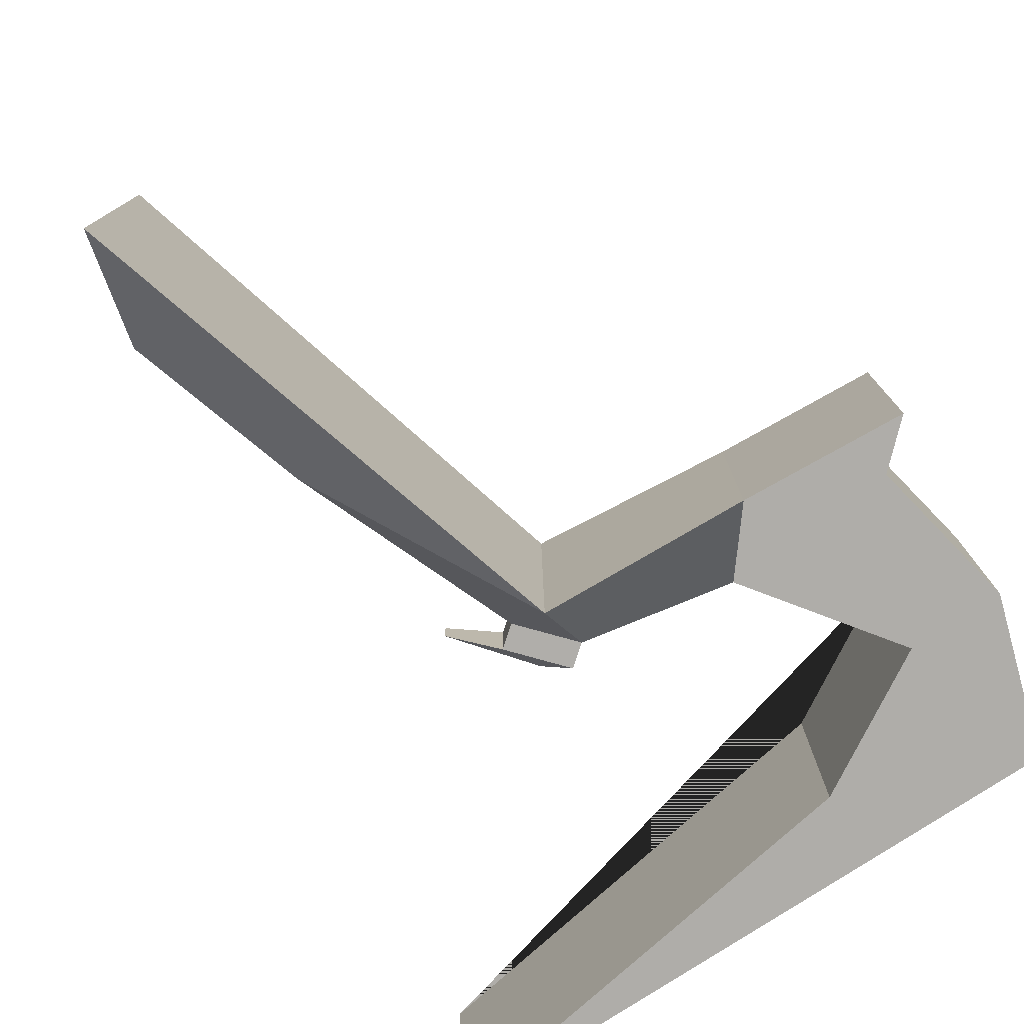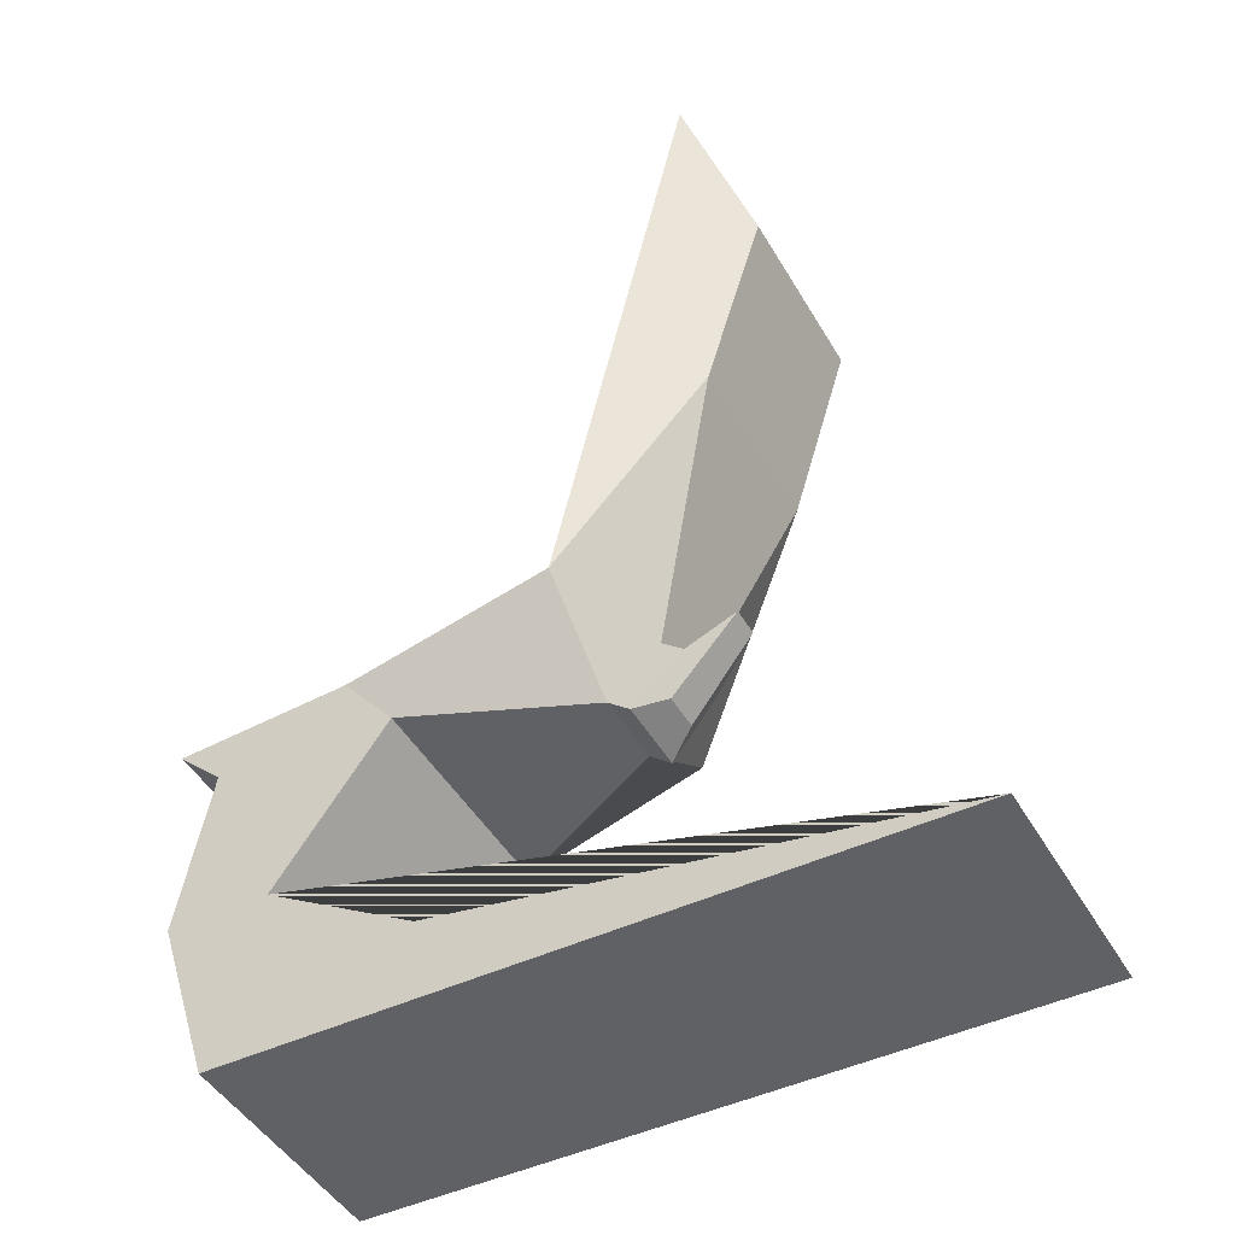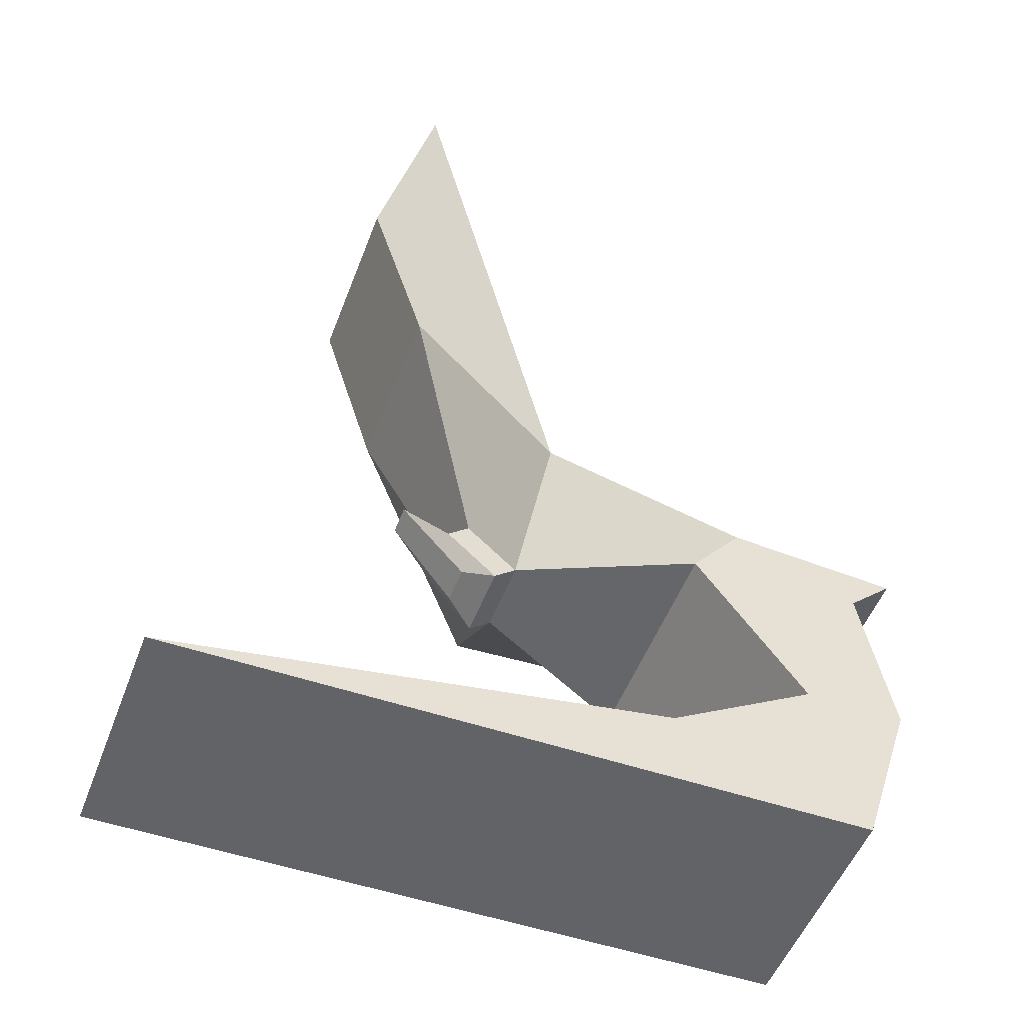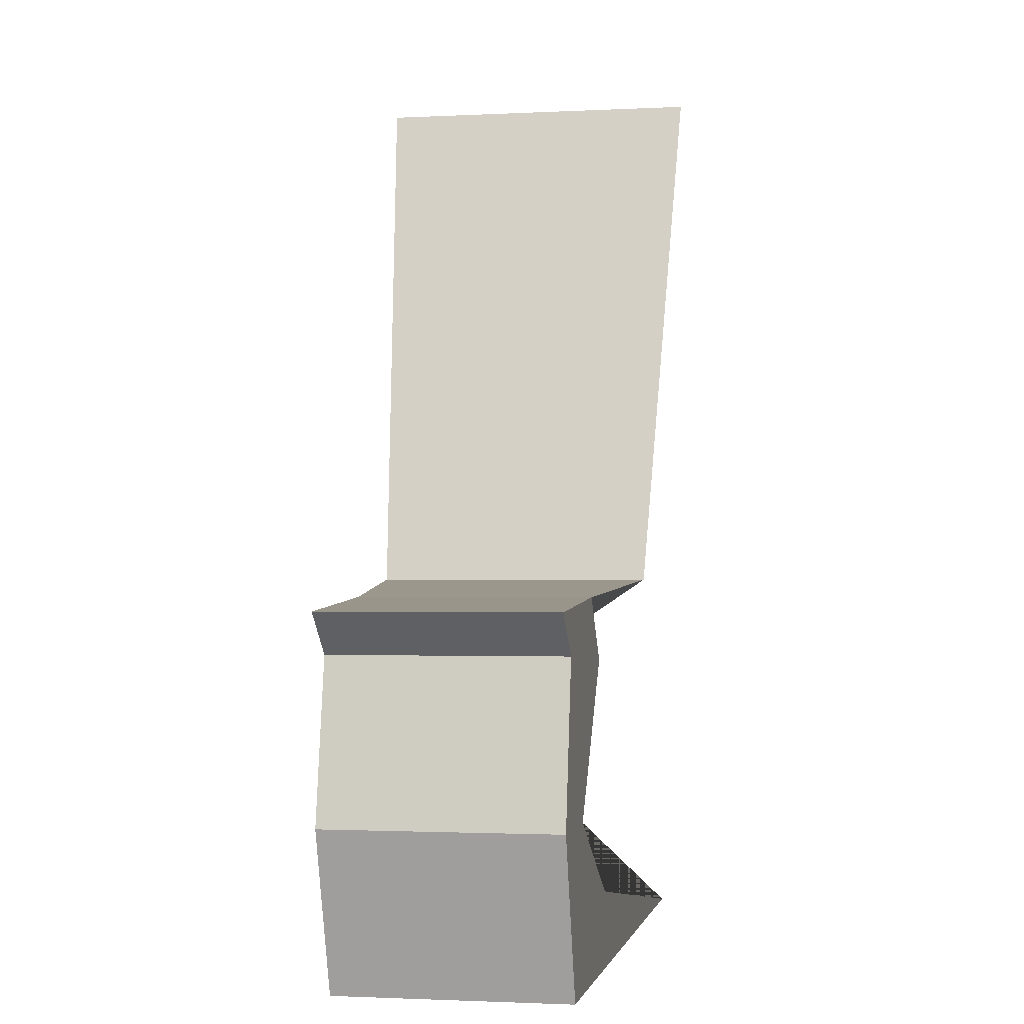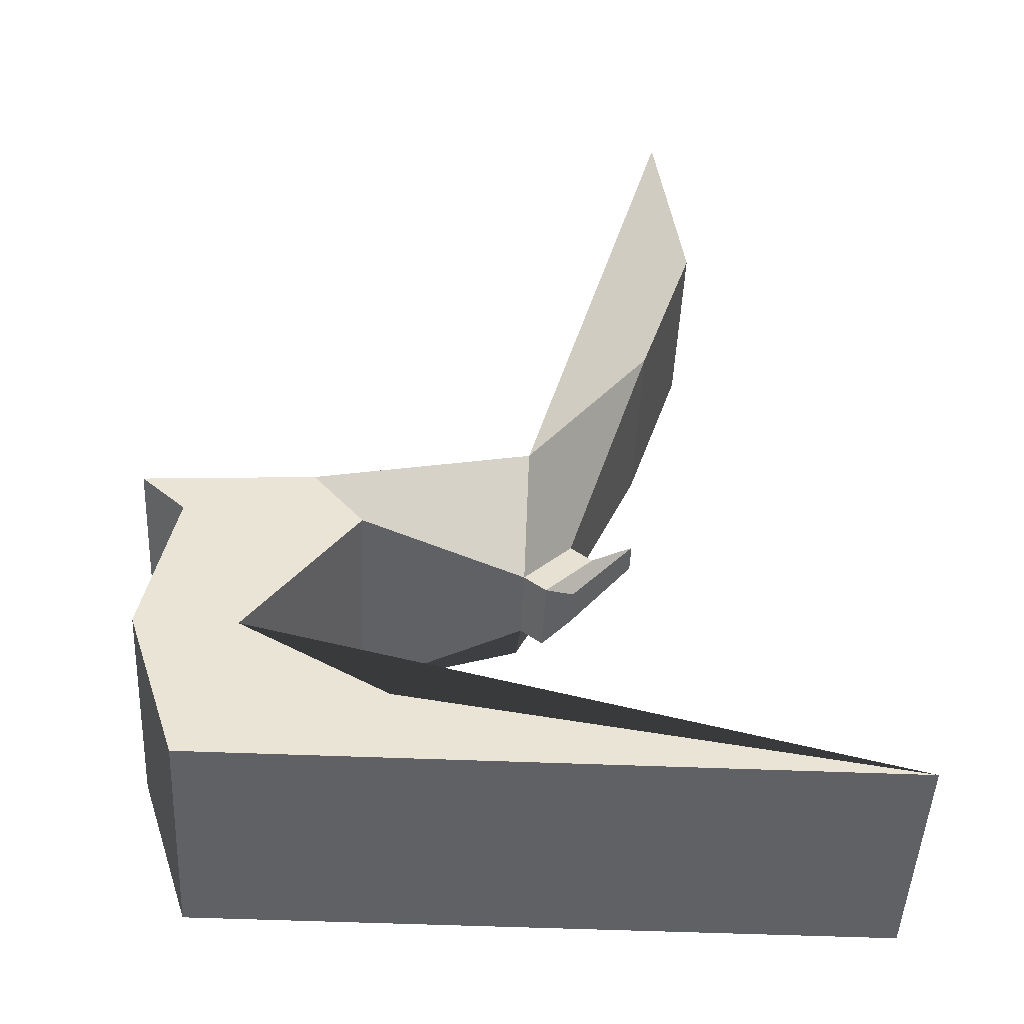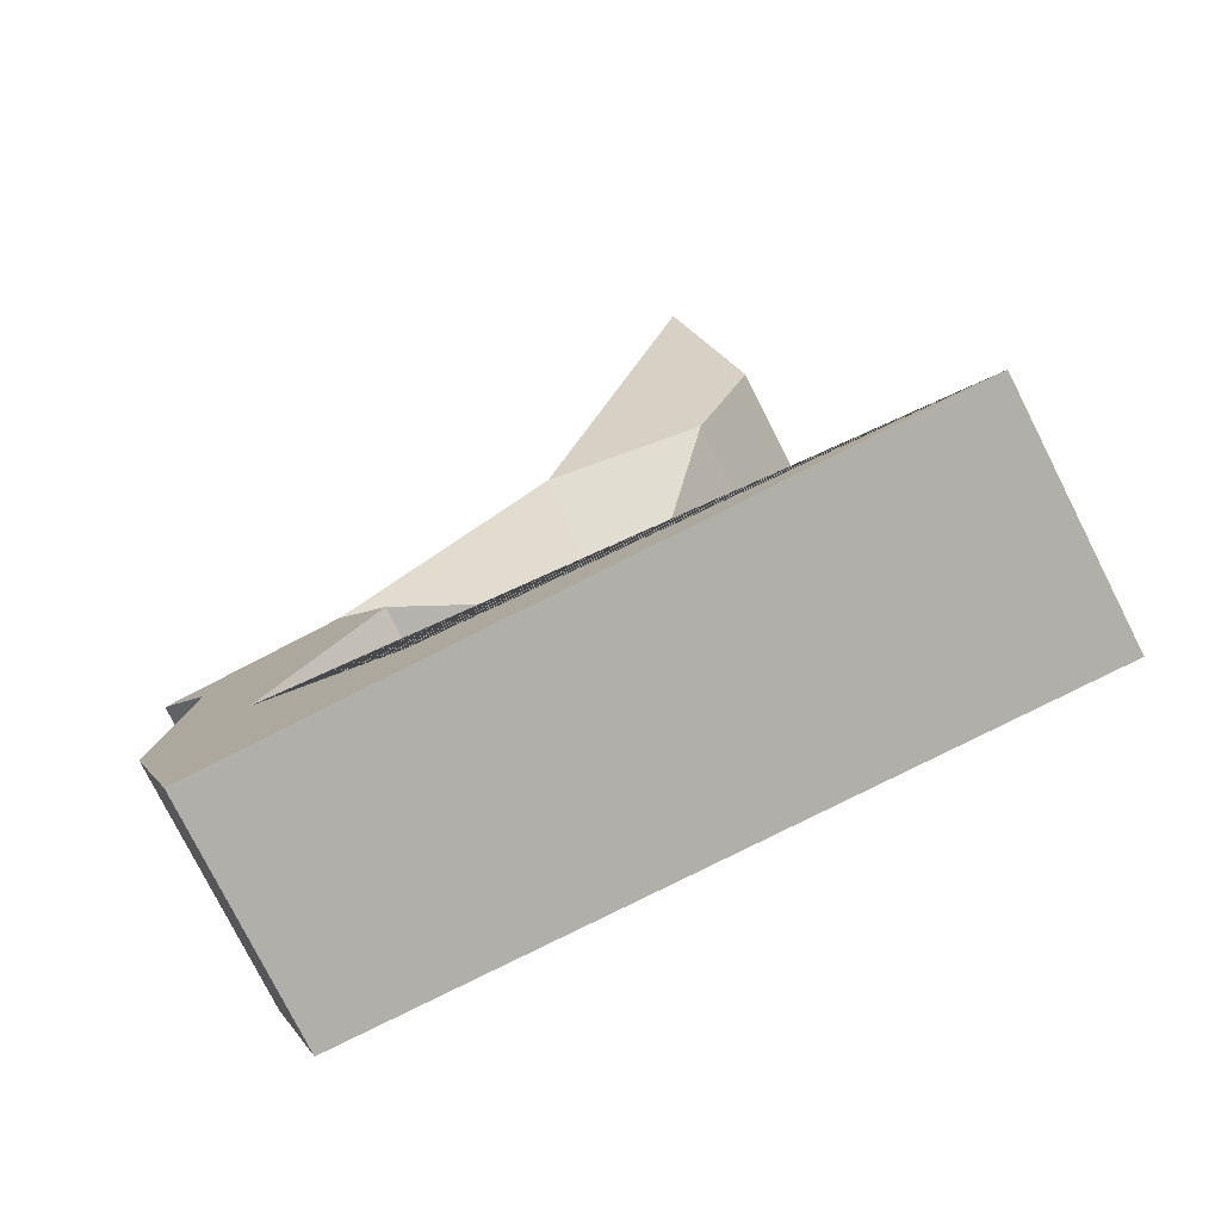
<metadata>
{"format":"obj","ext":"obj","renderer":"f3d","projection":"perspective","resolution":1024,"background":"white","views":[{"elev":-77.2,"azim":-146.6,"up":"+Z"},{"elev":-45.8,"azim":28.5,"up":"+Y"},{"elev":-51.0,"azim":159.6,"up":"+Y"},{"elev":-1.6,"azim":-79.4,"up":"+Y"},{"elev":-48.4,"azim":-2.7,"up":"+Y"},{"elev":-78.0,"azim":26.8,"up":"+Y"}]}
</metadata>
<code>
o Chair_Cube
v 1.924 3.338 -1
v 1 2.056 -1
v 1.924 3.338 1
v 1 2.056 1
v 0.4121 3.42 -1
v 0.1547 2.056 -1
v 0.4121 3.42 1
v 0.1547 2.056 1
v 0.6061 0.6688 -1
v 0.6061 0.6688 1
v 1 0.6688 -1
v 1 0.6688 1
v 2.241 1.331 1
v 2.241 1.331 -1
v 6.436 0.6688 1
v 6.436 0.6688 -1
v 1.489 3.872 1
v 0.03313 3.772 1
v 1.489 3.872 -1
v 0.03313 3.772 -1
v 3.326 3.42 -0.3243
v 3.326 3.42 0.3243
v 3.326 4.015 -1.204
v 3.326 4.015 1.204
v 3.742 3.876 -0.2694
v 3.742 3.876 0.2694
v 4.449 5.978 -0.7801
v 4.449 5.978 0.7801
v 4.584 8.603 -1.416
v 4.584 8.603 1.416
v 4.941 7.597 -0.7801
v 4.941 7.597 0.7801
v 3.512 3.269 -0.3243
v 3.512 3.269 0.3243
v 3.929 3.726 -0.2694
v 3.929 3.726 0.2694
v 3.759 3.398 -0.1621
v 3.759 3.398 0.1621
v 4.302 4.066 -0.126
v 4.302 4.066 0.126
f 1 5 20 19
f 4 3 7 8
f 8 7 5 6
f 6 2 11 9
f 2 1 3 4
f 6 5 1 2
f 9 11 12 10
f 4 8 10 12
f 8 6 9 10
f 4 12 15 13
f 14 13 15 16
f 12 11 16 15
f 2 4 13 14
f 11 2 14 16
f 19 20 18 17
f 7 3 17 18
f 5 7 18 20
f 17 3 22 24
f 24 22 26 28
f 1 19 23 21
f 3 1 21 22
f 19 17 24 23
f 26 25 27 28
f 28 27 31 32
f 21 23 27 25
f 26 22 34 36
f 29 30 32 31
f 27 23 29 31
f 23 24 30 29
f 24 28 32 30
f 33 35 39 37
f 25 26 36 35
f 21 25 35 33
f 22 21 33 34
f 38 37 39 40
f 35 36 40 39
f 36 34 38 40
f 34 33 37 38

</code>
